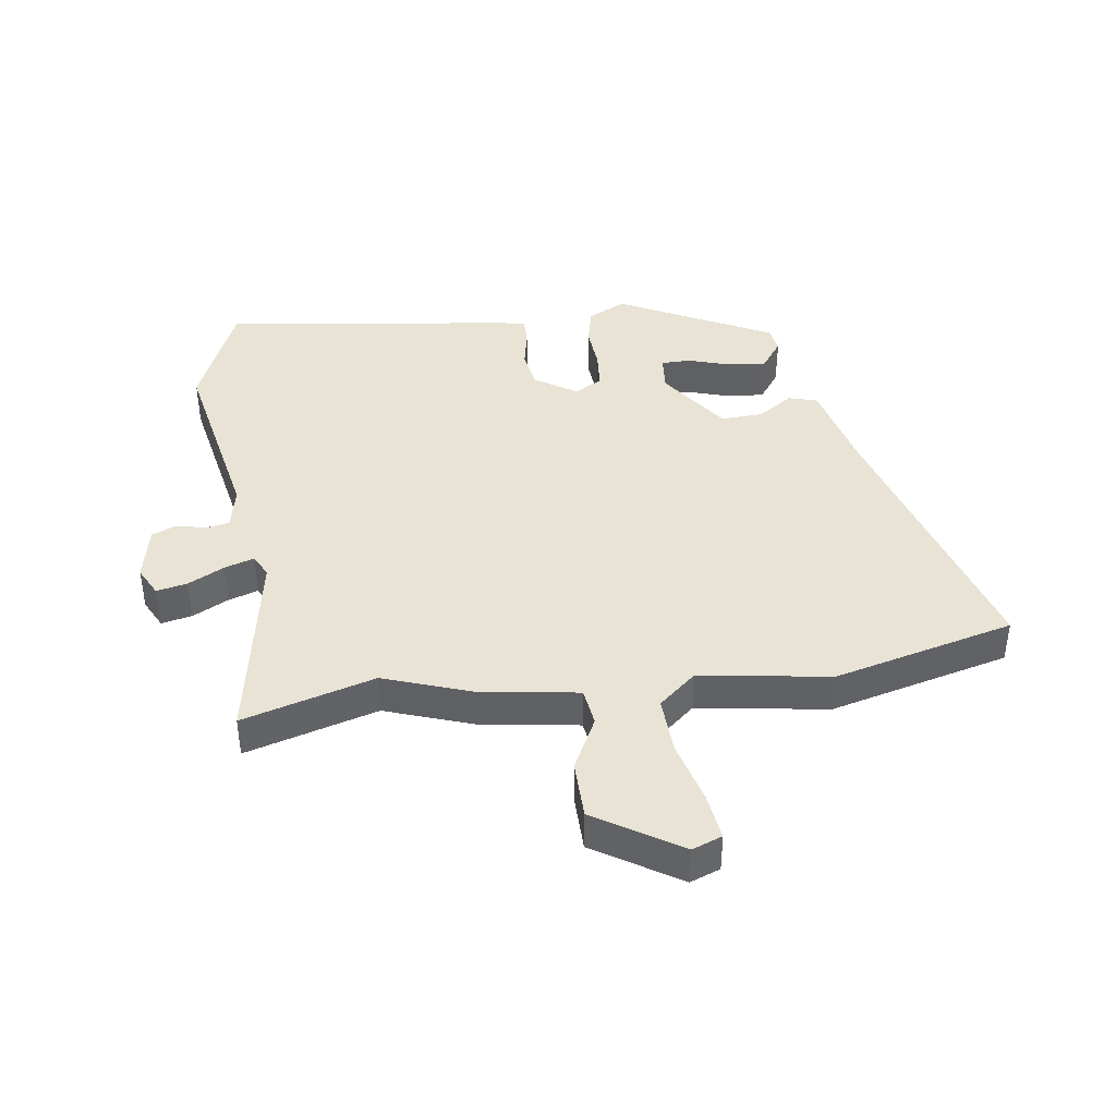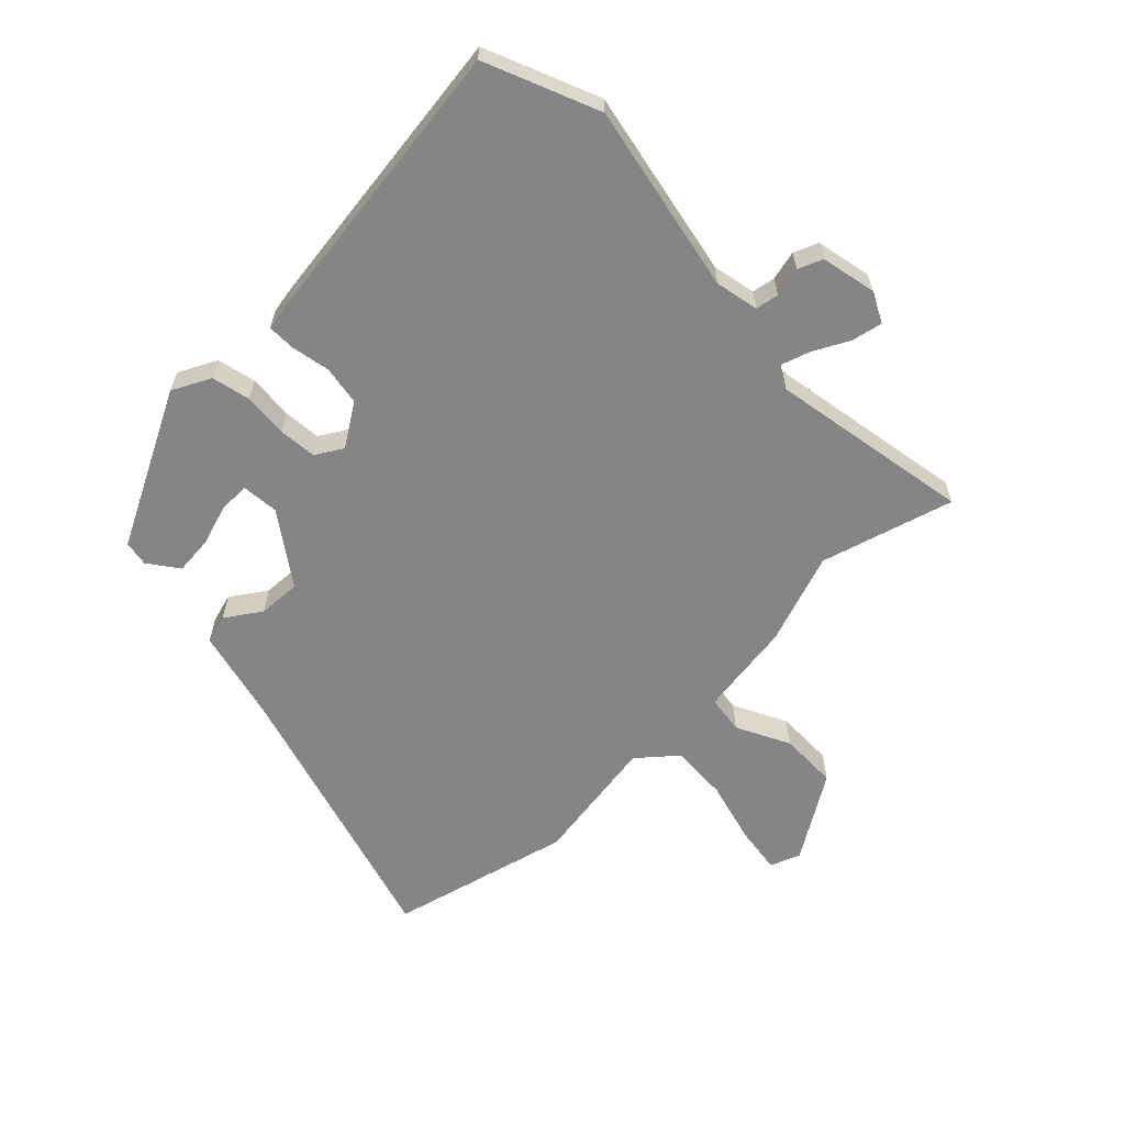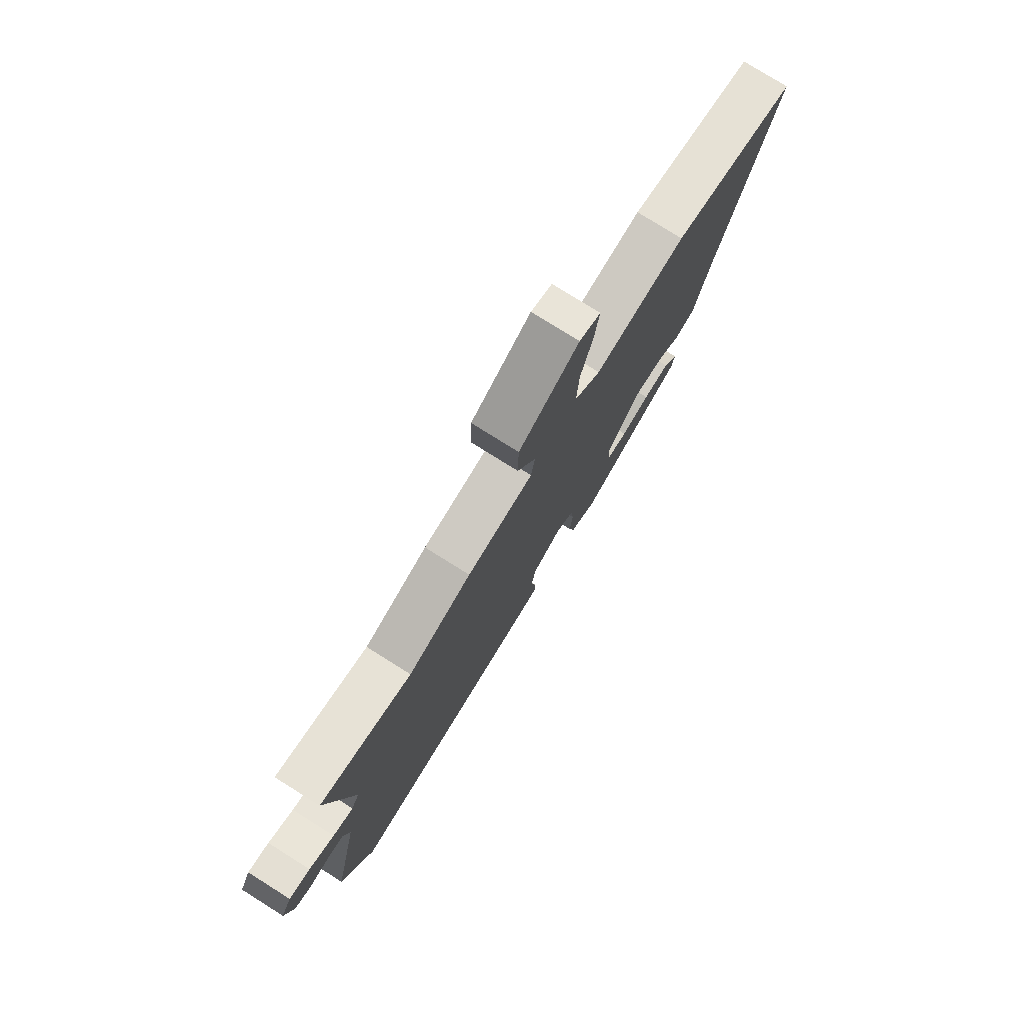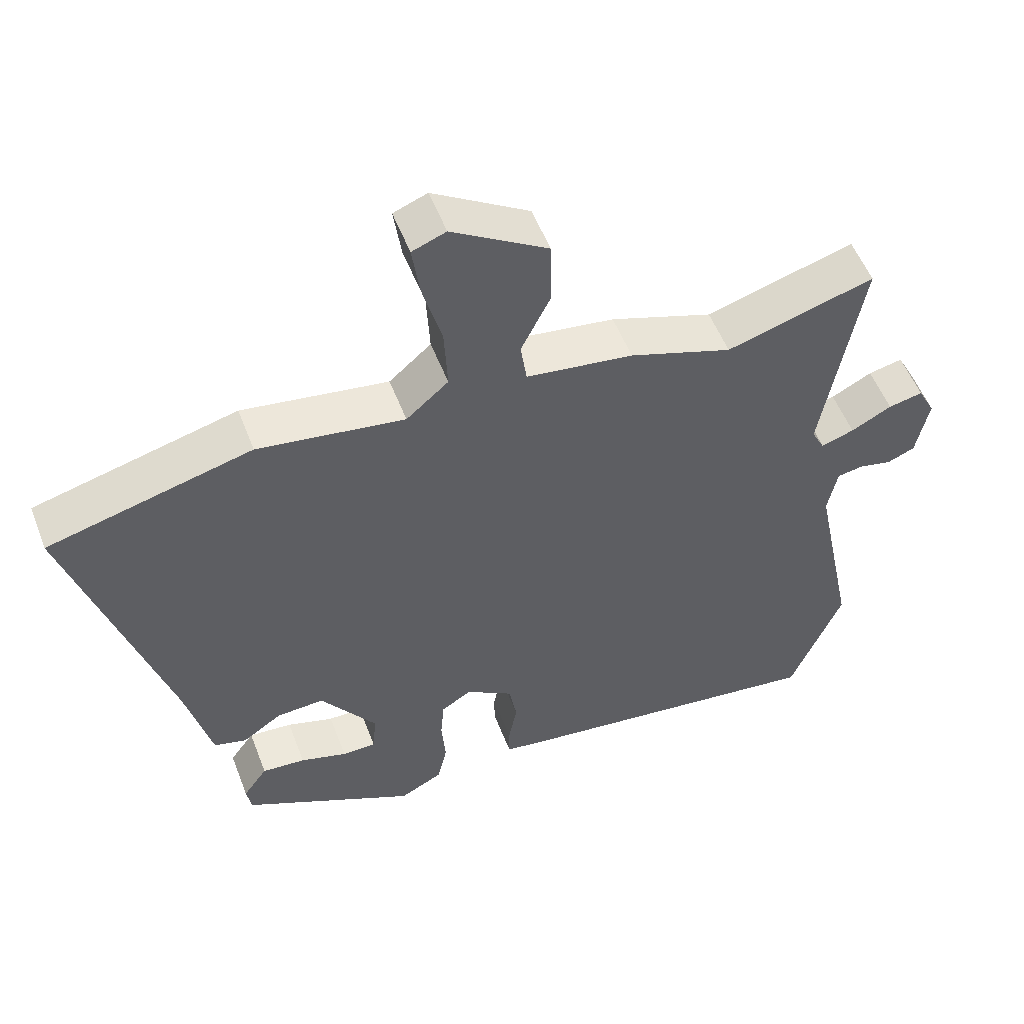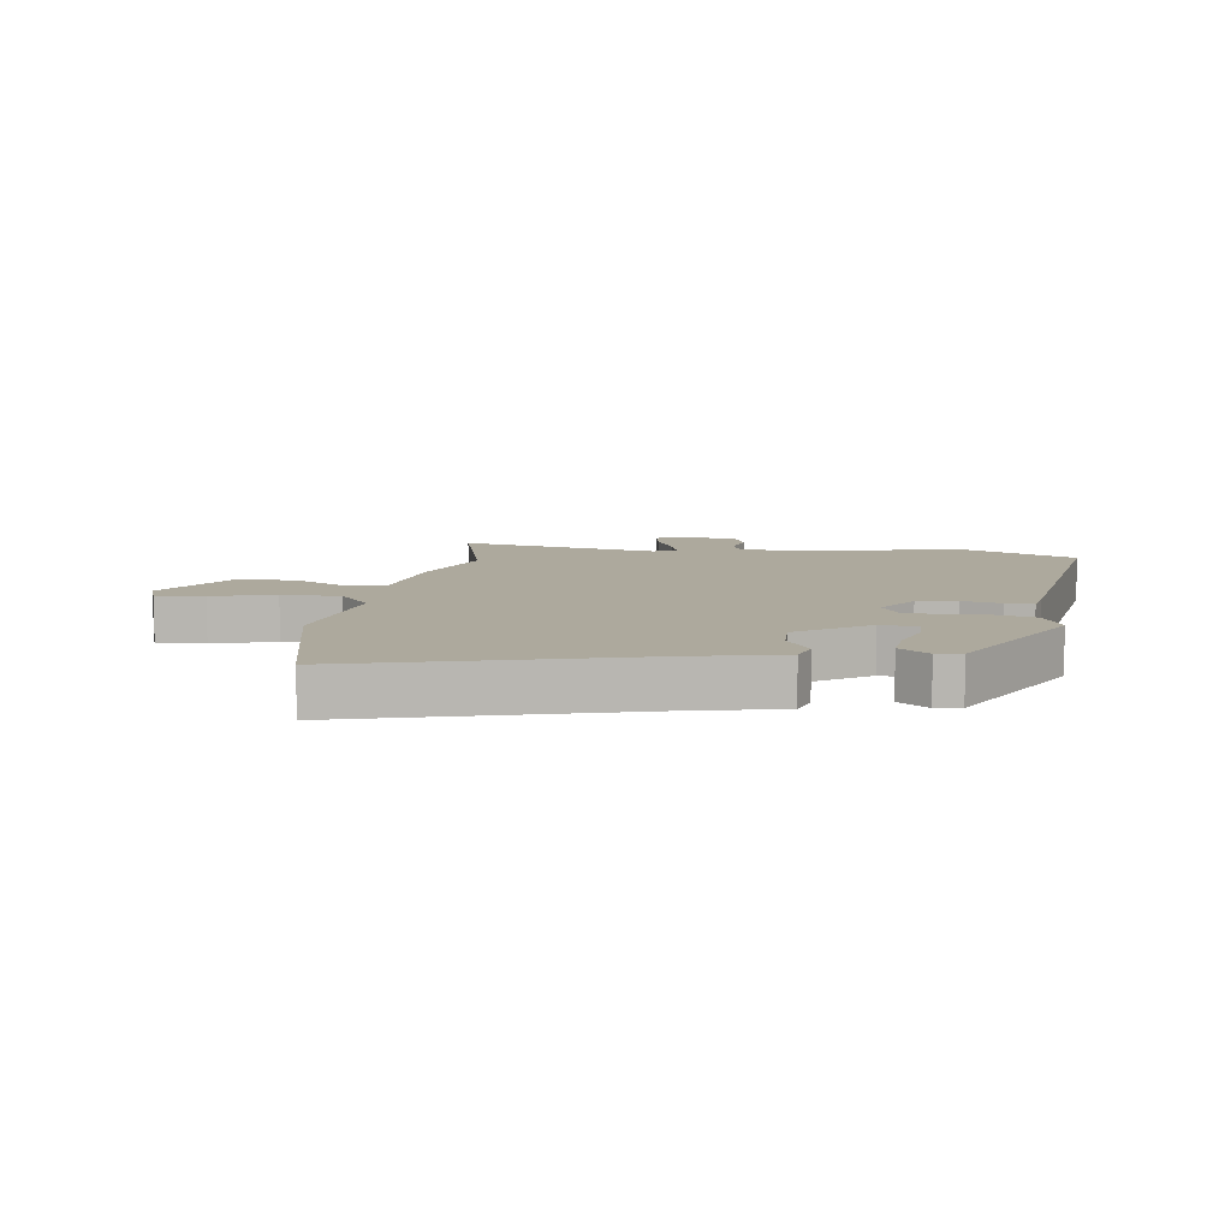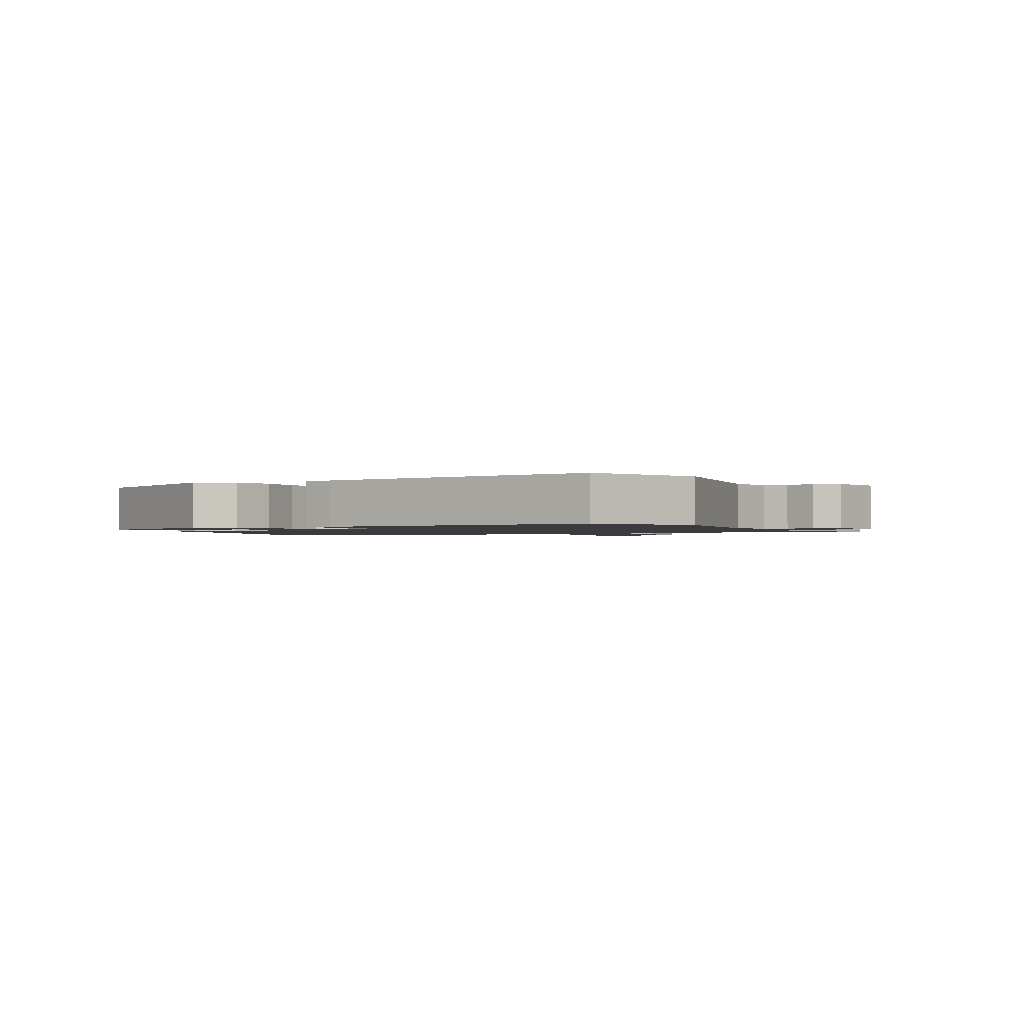
<metadata>
{"format":"obj","ext":"obj","renderer":"f3d","projection":"perspective","resolution":1024,"background":"white","views":[{"elev":41.2,"azim":-7.5,"up":"+Y"},{"elev":-61.8,"azim":-135.3,"up":"+Y"},{"elev":77.8,"azim":-57.9,"up":"+Z"},{"elev":53.7,"azim":159.2,"up":"+Z"},{"elev":8.9,"azim":99.4,"up":"+Y"},{"elev":-1.3,"azim":-150.9,"up":"+Y"}]}
</metadata>
<code>
v -0.519 0.07 0.506
v -0.304 0.07 0.442
v -0.155 0.07 0.493
v 0 0.07 0.514
v 0.009 0.07 0.576
v -0.034 0.07 0.663
v -0.032 0.07 0.758
v 0.107 0.07 0.844
v 0.156 0.07 0.825
v 0.145 0.07 0.748
v 0.117 0.07 0.646
v 0.112 0.07 0.552
v 0.173 0.07 0.499
v 0.385 0.07 0.53
v 0.68 0.07 0.453
v 0.543 0.07 -0.003
v 0.506 0.07 -0.152
v 0.459 0.07 -0.165
v 0.402 0.07 -0.126
v 0.333 0.07 -0.122
v 0.252 0.07 -0.236
v 0.257 0.07 -0.296
v 0.306 0.07 -0.297
v 0.374 0.07 -0.276
v 0.437 0.07 -0.271
v 0.472 0.07 -0.32
v 0.465 0.07 -0.361
v 0.213 0.07 -0.488
v 0.151 0.07 -0.456
v 0.137 0.07 -0.393
v 0.143 0.07 -0.32
v 0.138 0.07 -0.259
v 0.094 0.07 -0.232
v 0.025 0.07 -0.276
v 0.014 0.07 -0.34
v 0.026 0.07 -0.404
v 0.026 0.07 -0.449
v -0.022 0.07 -0.457
v -0.494 0.07 -0.516
v -0.569 0.07 -0.332
v -0.506 0.07 -0.024
v -0.52 0.07 0.047
v -0.558 0.07 0.054
v -0.606 0.07 0.043
v -0.646 0.07 0.06
v -0.664 0.07 0.151
v -0.639 0.07 0.199
v -0.589 0.07 0.188
v -0.53 0.07 0.157
v -0.482 0.07 0.141
v -0.463 0.07 0.178
v -0.519 0 0.506
v -0.304 0 0.442
v -0.155 0 0.493
v 0 0 0.514
v 0.009 0 0.576
v -0.034 0 0.663
v -0.032 0 0.758
v 0.107 0 0.844
v 0.156 0 0.825
v 0.145 0 0.748
v 0.117 0 0.646
v 0.112 0 0.552
v 0.173 0 0.499
v 0.385 0 0.53
v 0.68 0 0.453
v 0.543 0 -0.003
v 0.506 0 -0.152
v 0.459 0 -0.165
v 0.402 0 -0.126
v 0.333 0 -0.122
v 0.252 0 -0.236
v 0.257 0 -0.296
v 0.306 0 -0.297
v 0.374 0 -0.276
v 0.437 0 -0.271
v 0.472 0 -0.32
v 0.465 0 -0.361
v 0.213 0 -0.488
v 0.151 0 -0.456
v 0.137 0 -0.393
v 0.143 0 -0.32
v 0.138 0 -0.259
v 0.094 0 -0.232
v 0.025 0 -0.276
v 0.014 0 -0.34
v 0.026 0 -0.404
v 0.026 0 -0.449
v -0.022 0 -0.457
v -0.494 0 -0.516
v -0.569 0 -0.332
v -0.506 0 -0.024
v -0.52 0 0.047
v -0.558 0 0.054
v -0.606 0 0.043
v -0.646 0 0.06
v -0.664 0 0.151
v -0.639 0 0.199
v -0.589 0 0.188
v -0.53 0 0.157
v -0.482 0 0.141
v -0.463 0 0.178
f 46 47 48 49
f 46 49 50
f 43 44 45 46
f 42 43 46 50
f 41 42 50 51
f 39 40 41 51
f 35 36 37 38
f 34 35 38 39
f 33 34 39 51
f 28 29 30 31
f 28 31 32
f 27 28 32
f 23 24 25 26
f 22 23 26 27
f 16 17 18 19
f 16 19 20
f 13 14 15 16
f 12 13 16 20
f 8 9 10 11
f 8 11 12
f 5 6 7 8
f 4 5 8 12
f 2 3 4
f 33 51 1 2
f 32 33 2 4
f 22 27 32
f 21 22 32 4
f 4 12 20 21
f 100 99 98 97
f 101 100 97
f 97 96 95 94
f 101 97 94 93
f 102 101 93 92
f 102 92 91 90
f 89 88 87 86
f 90 89 86 85
f 102 90 85 84
f 82 81 80 79
f 83 82 79
f 83 79 78
f 77 76 75 74
f 78 77 74 73
f 70 69 68 67
f 71 70 67
f 67 66 65 64
f 71 67 64 63
f 62 61 60 59
f 63 62 59
f 59 58 57 56
f 63 59 56 55
f 55 54 53
f 53 52 102 84
f 55 53 84 83
f 83 78 73
f 55 83 73 72
f 72 71 63 55
f 1 52 53 2
f 2 53 54 3
f 3 54 55 4
f 4 55 56 5
f 5 56 57 6
f 6 57 58 7
f 7 58 59 8
f 8 59 60 9
f 9 60 61 10
f 10 61 62 11
f 11 62 63 12
f 12 63 64 13
f 13 64 65 14
f 14 65 66 15
f 15 66 67 16
f 16 67 68 17
f 17 68 69 18
f 18 69 70 19
f 19 70 71 20
f 20 71 72 21
f 21 72 73 22
f 22 73 74 23
f 23 74 75 24
f 24 75 76 25
f 25 76 77 26
f 26 77 78 27
f 27 78 79 28
f 28 79 80 29
f 29 80 81 30
f 30 81 82 31
f 31 82 83 32
f 32 83 84 33
f 33 84 85 34
f 34 85 86 35
f 35 86 87 36
f 36 87 88 37
f 37 88 89 38
f 38 89 90 39
f 39 90 91 40
f 40 91 92 41
f 41 92 93 42
f 42 93 94 43
f 43 94 95 44
f 44 95 96 45
f 45 96 97 46
f 46 97 98 47
f 47 98 99 48
f 48 99 100 49
f 49 100 101 50
f 50 101 102 51
f 51 102 52 1

</code>
